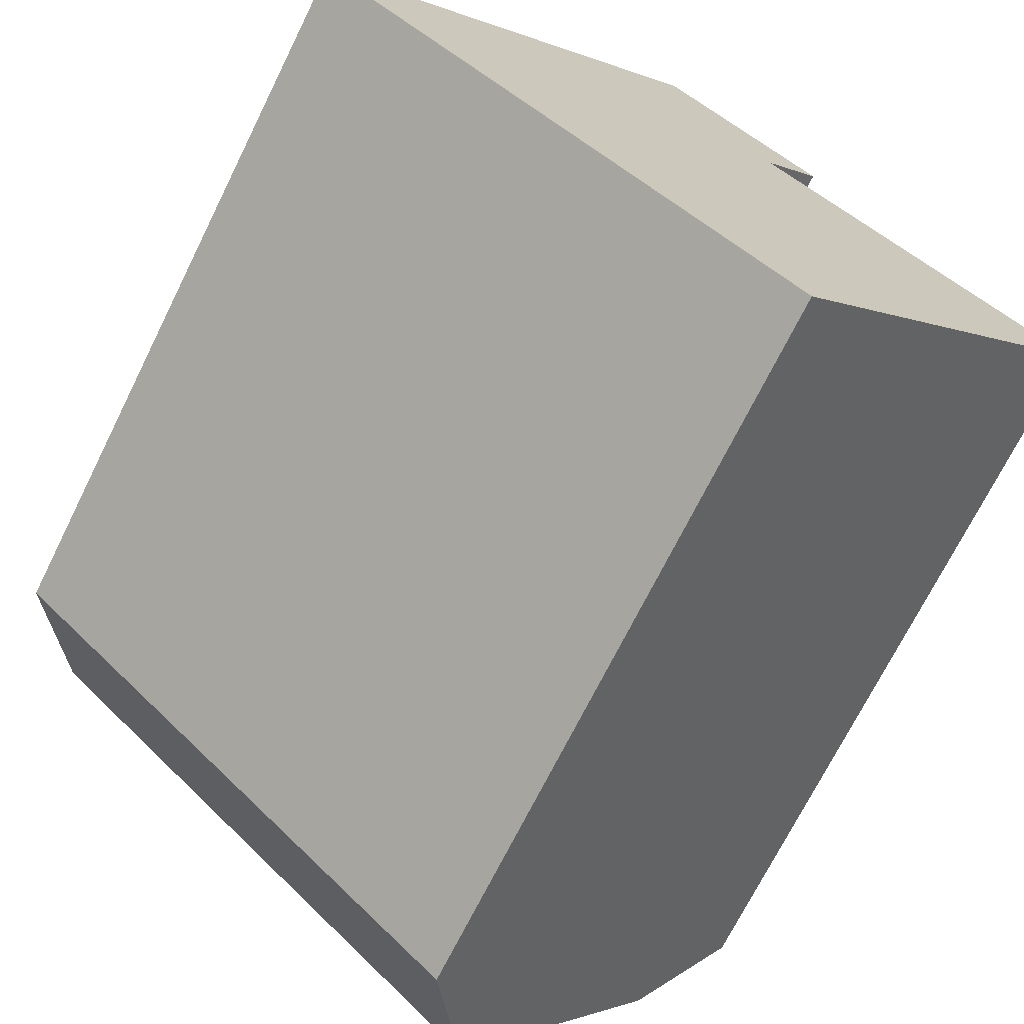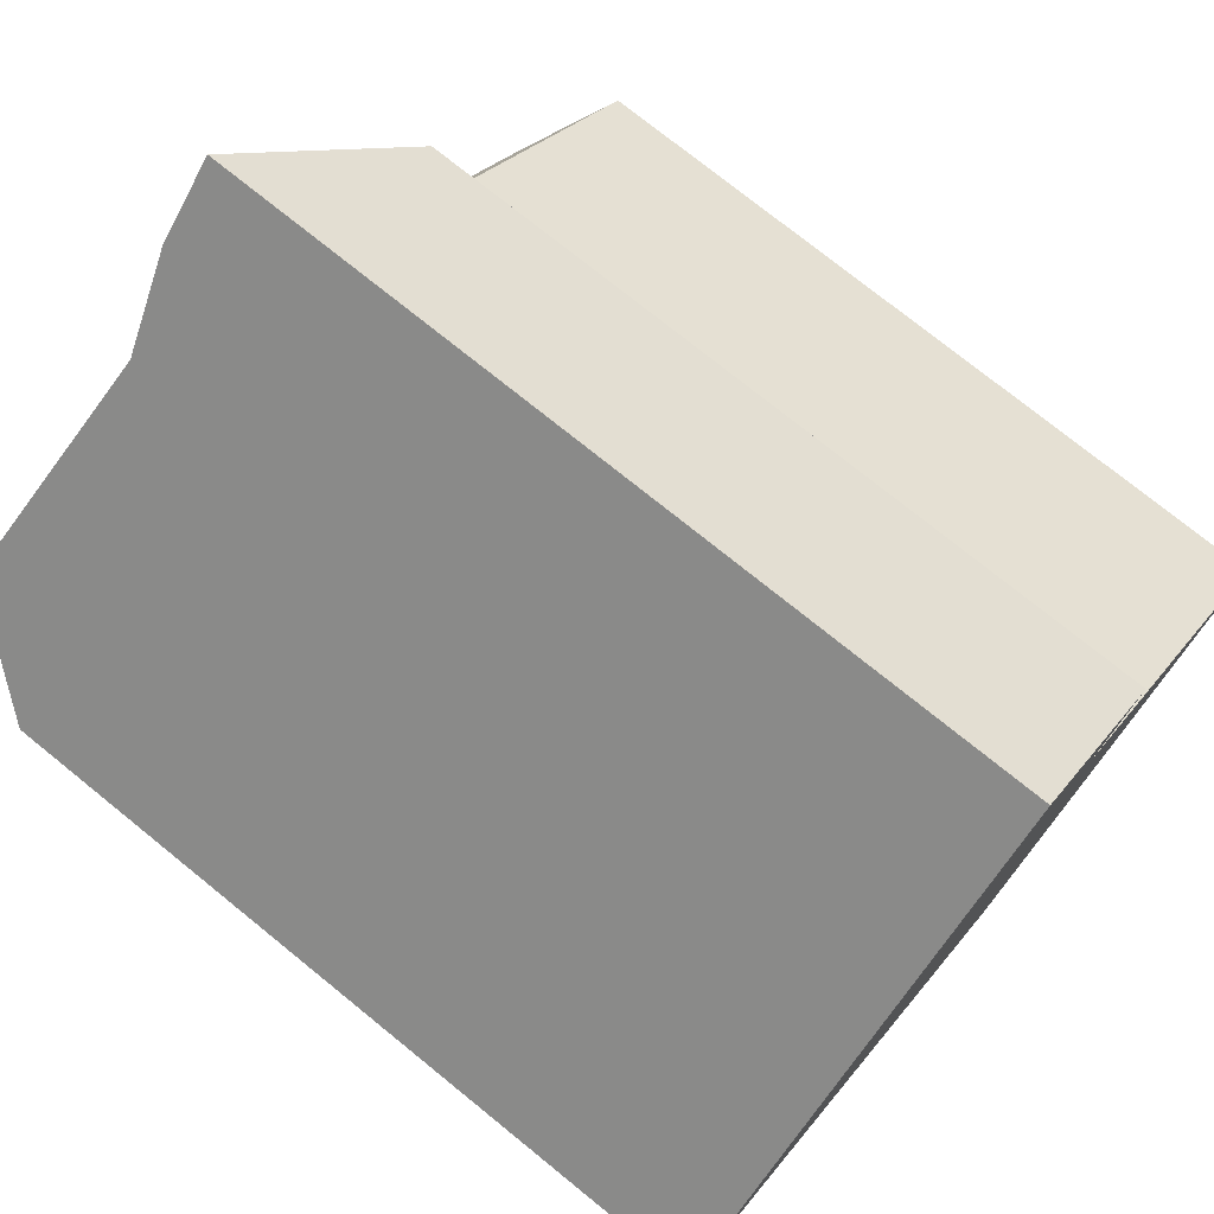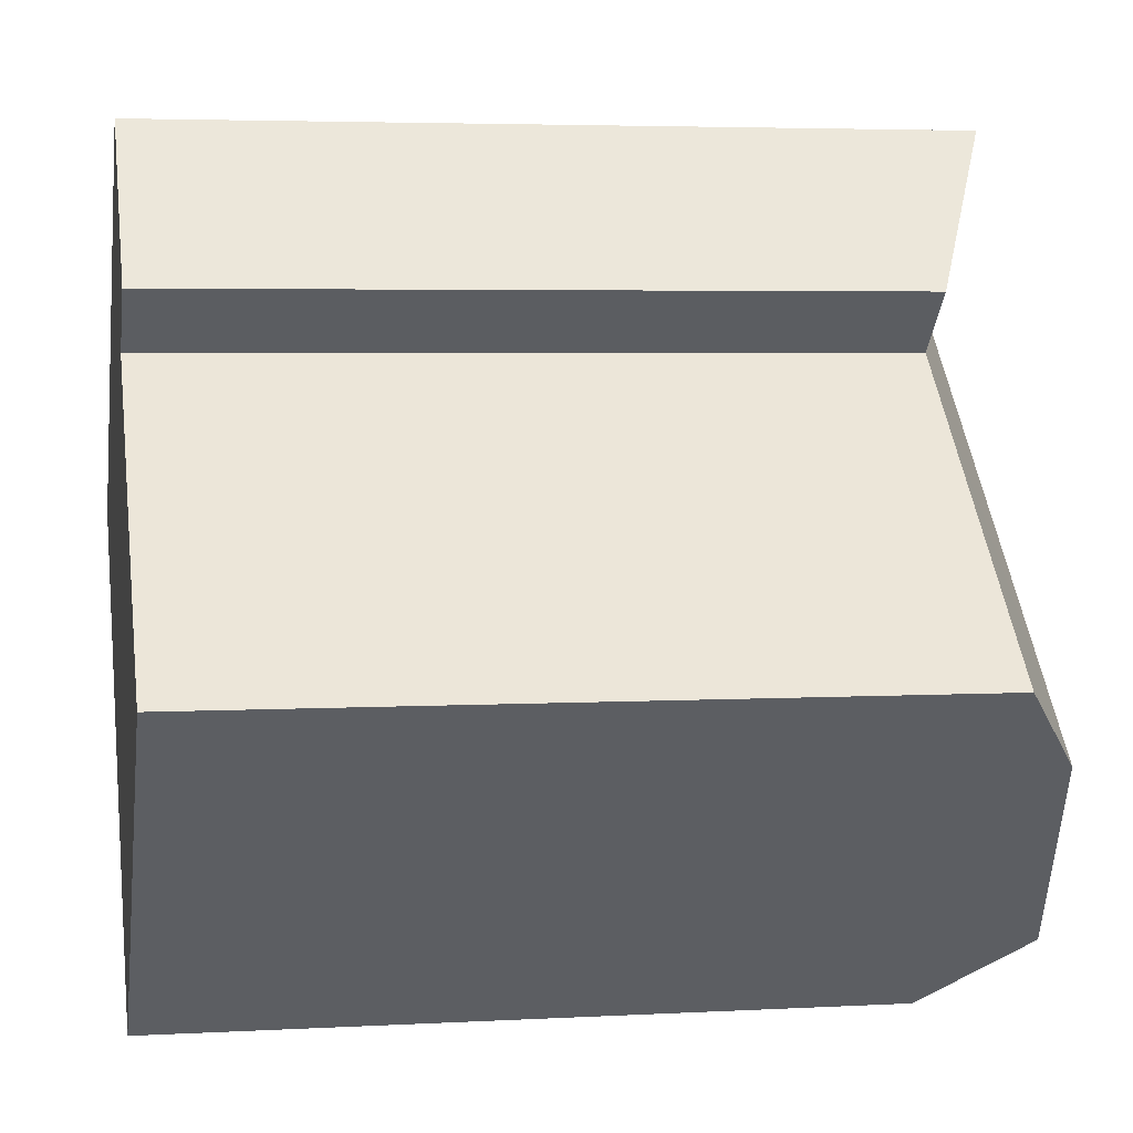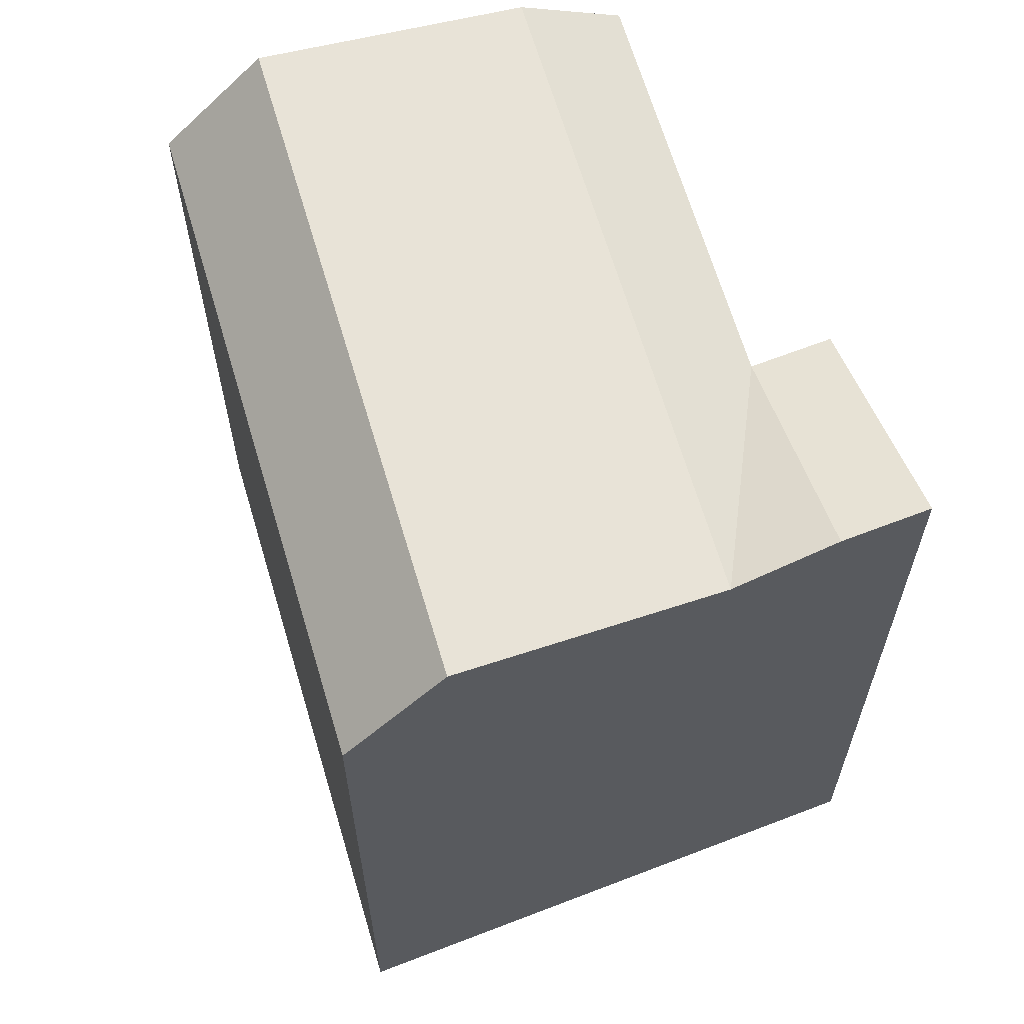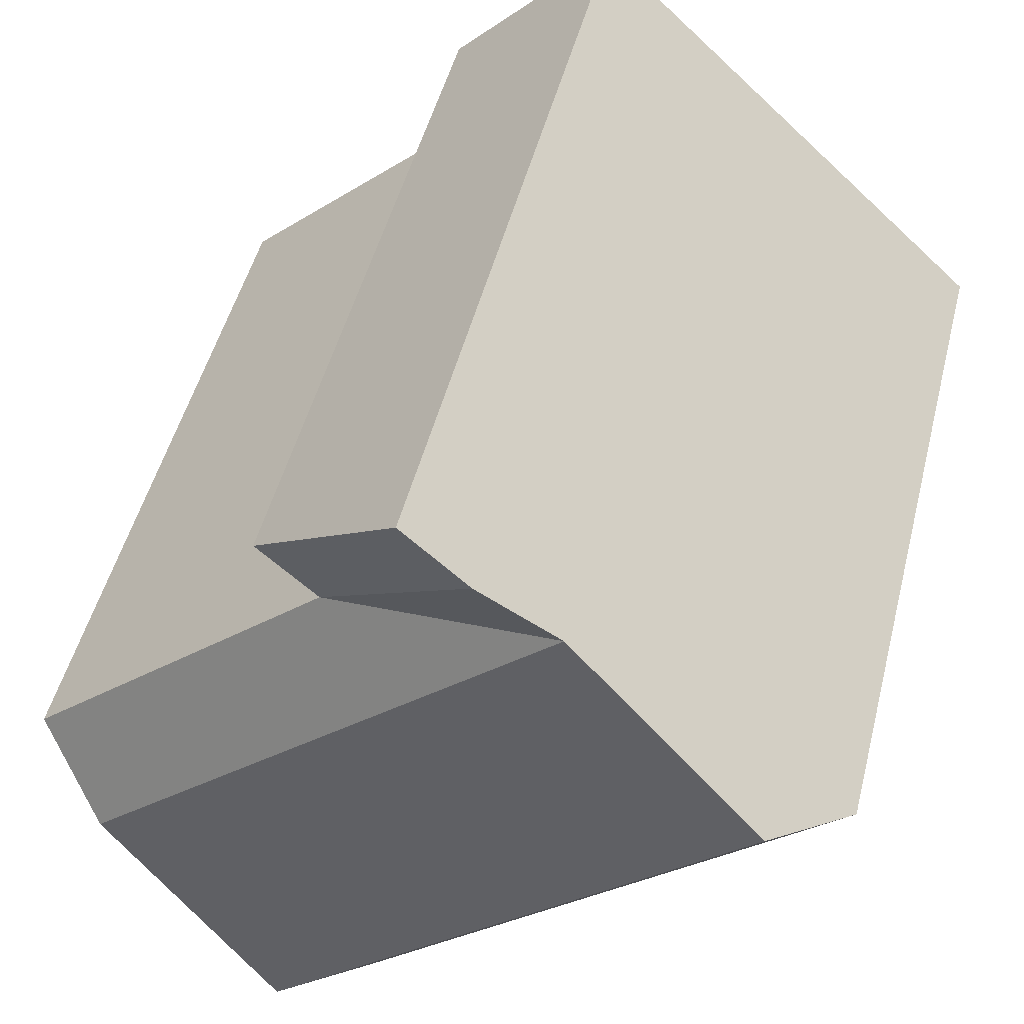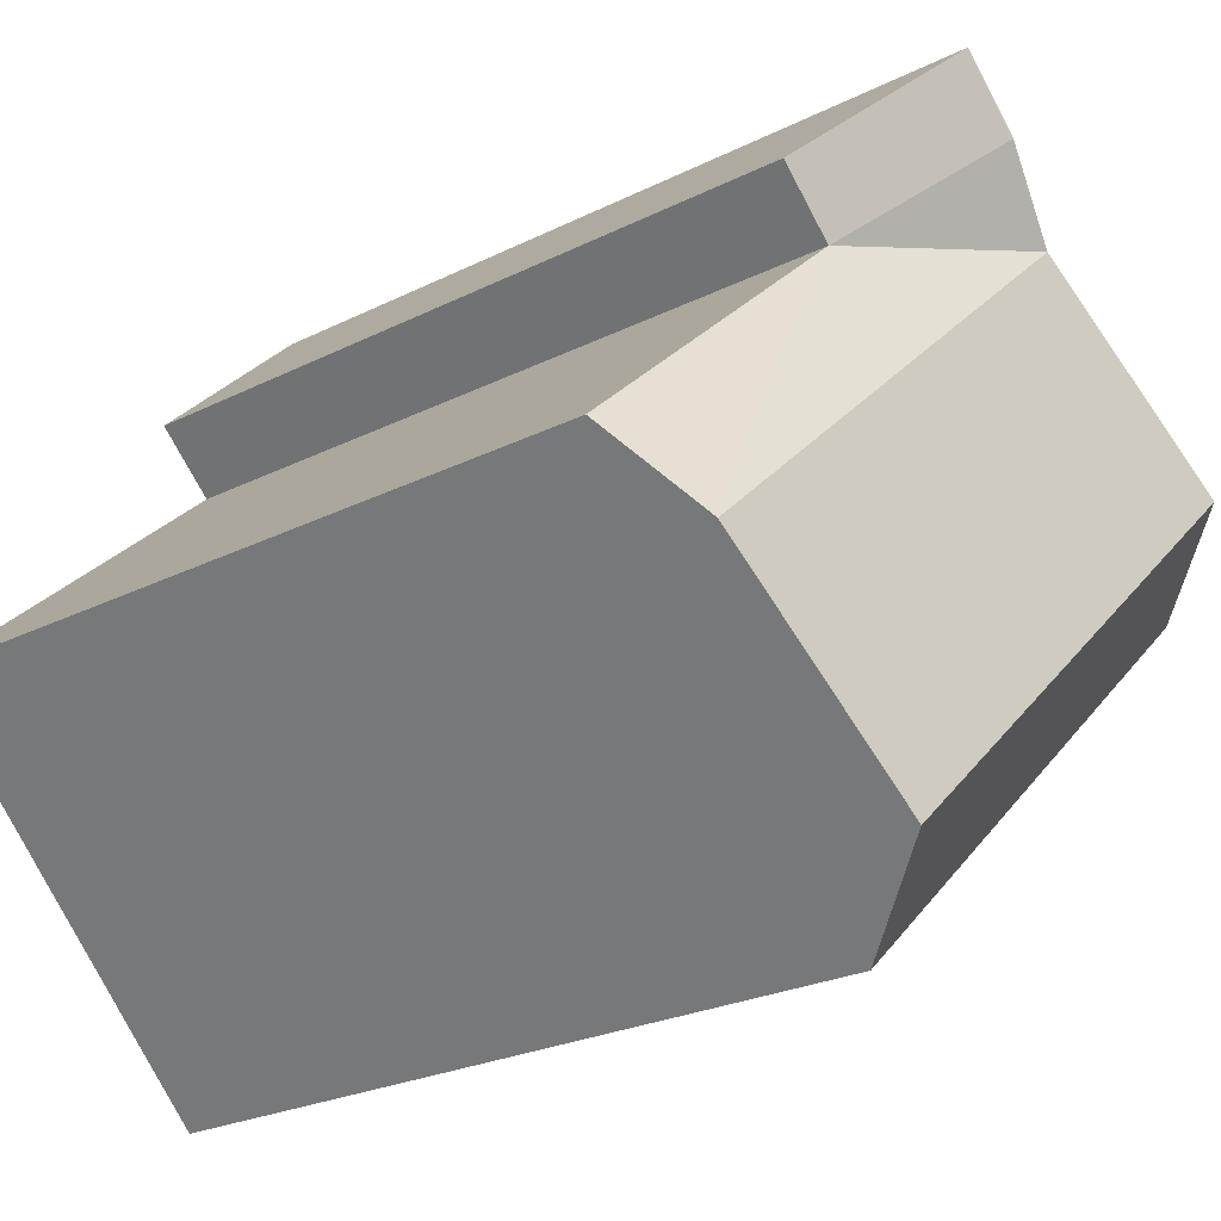
<metadata>
{"format":"obj","ext":"obj","renderer":"f3d","projection":"perspective","resolution":1024,"background":"white","views":[{"elev":-70.9,"azim":-26.4,"up":"+Z"},{"elev":74.9,"azim":-51.0,"up":"+Z"},{"elev":4.2,"azim":79.6,"up":"+Z"},{"elev":65.3,"azim":-64.1,"up":"+Y"},{"elev":48.2,"azim":-166.1,"up":"+Z"},{"elev":-24.2,"azim":129.8,"up":"+Z"}]}
</metadata>
<code>
v  12.87 19.36 -11.75
v  21.57 1.81e-16 -2.956
v  12.87 7.194e-16 -11.75
v  21.57 19.36 -2.957
v  14.74 21.95 -9.862
v  19.64 20.97 -4.904
v  13.49 19.36 4.421
v  13.49 -2.708e-16 4.422
v  4.39 19.36 -4.008
v  4.39 2.454e-16 -4.007
v  9.099 21.47 8.428
v  0 0 0
v  9.099 -5.161e-16 8.429
v  7.089 20.97 6.566
v  0.0004134 19.36 -0.0006136
v  1.949 21.95 1.804
v  10.8 21.47 10.01
v  10.8 -6.128e-16 10.01
v  15.06 19.36 5.875
v  15.06 -3.597e-16 5.875
v  11.48 20.97 2.559
v  6.339 21.95 -2.203
g defaultobject
f 1 2 3
f 2 1 4
f 4 1 5
f 4 5 6
f 2 7 8
f 7 2 4
f 9 3 10
f 3 9 1
f 11 12 13
f 12 11 14
f 12 14 15
f 16 15 14
f 15 10 12
f 10 15 9
f 17 13 18
f 13 17 11
f 8 19 20
f 19 8 7
f 20 17 18
f 17 20 19
f 7 6 21
f 6 7 4
f 21 5 22
f 5 21 6
f 22 1 9
f 1 22 5
f 9 16 22
f 16 9 15
f 22 14 21
f 14 22 16
f 14 7 21
f 14 11 7
f 7 17 19
f 17 7 11
f 8 3 2
f 3 8 10
f 10 13 12
f 13 10 8
f 8 18 13
f 18 8 20

</code>
